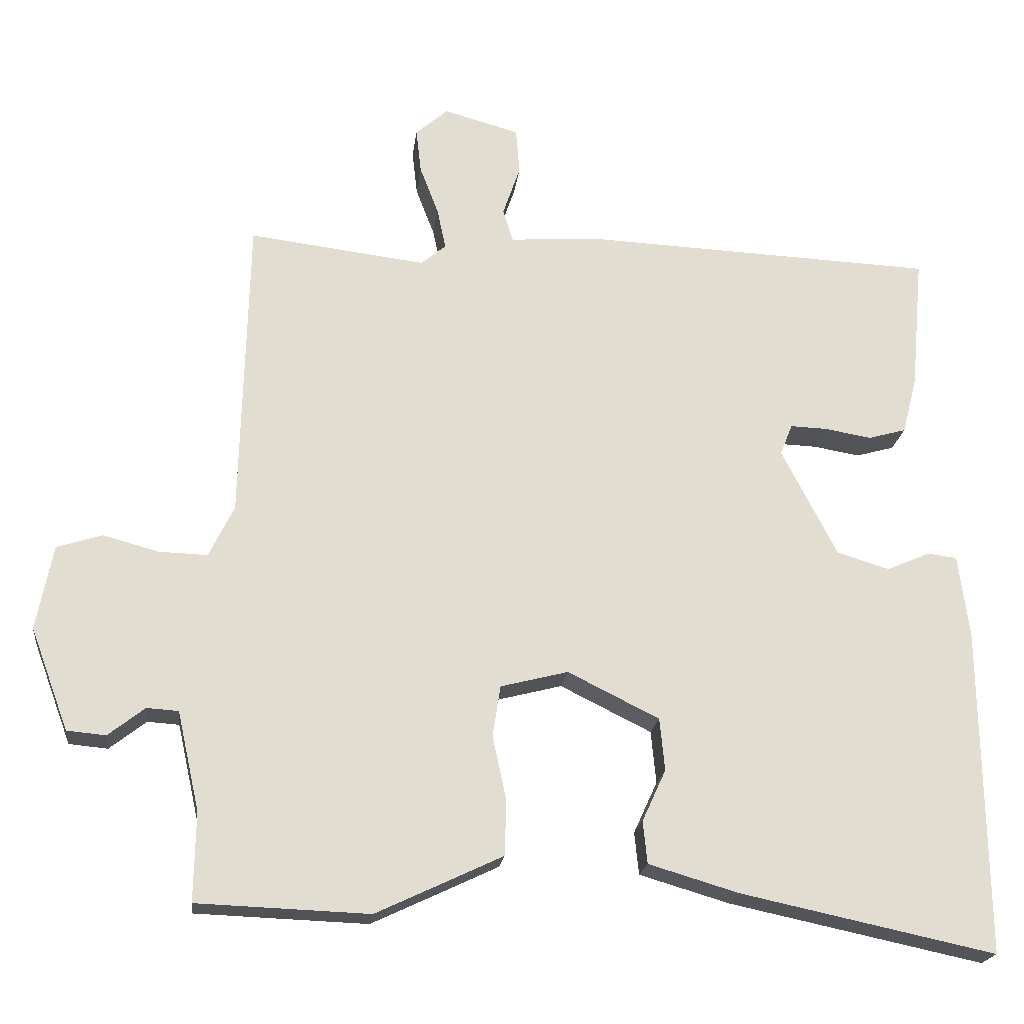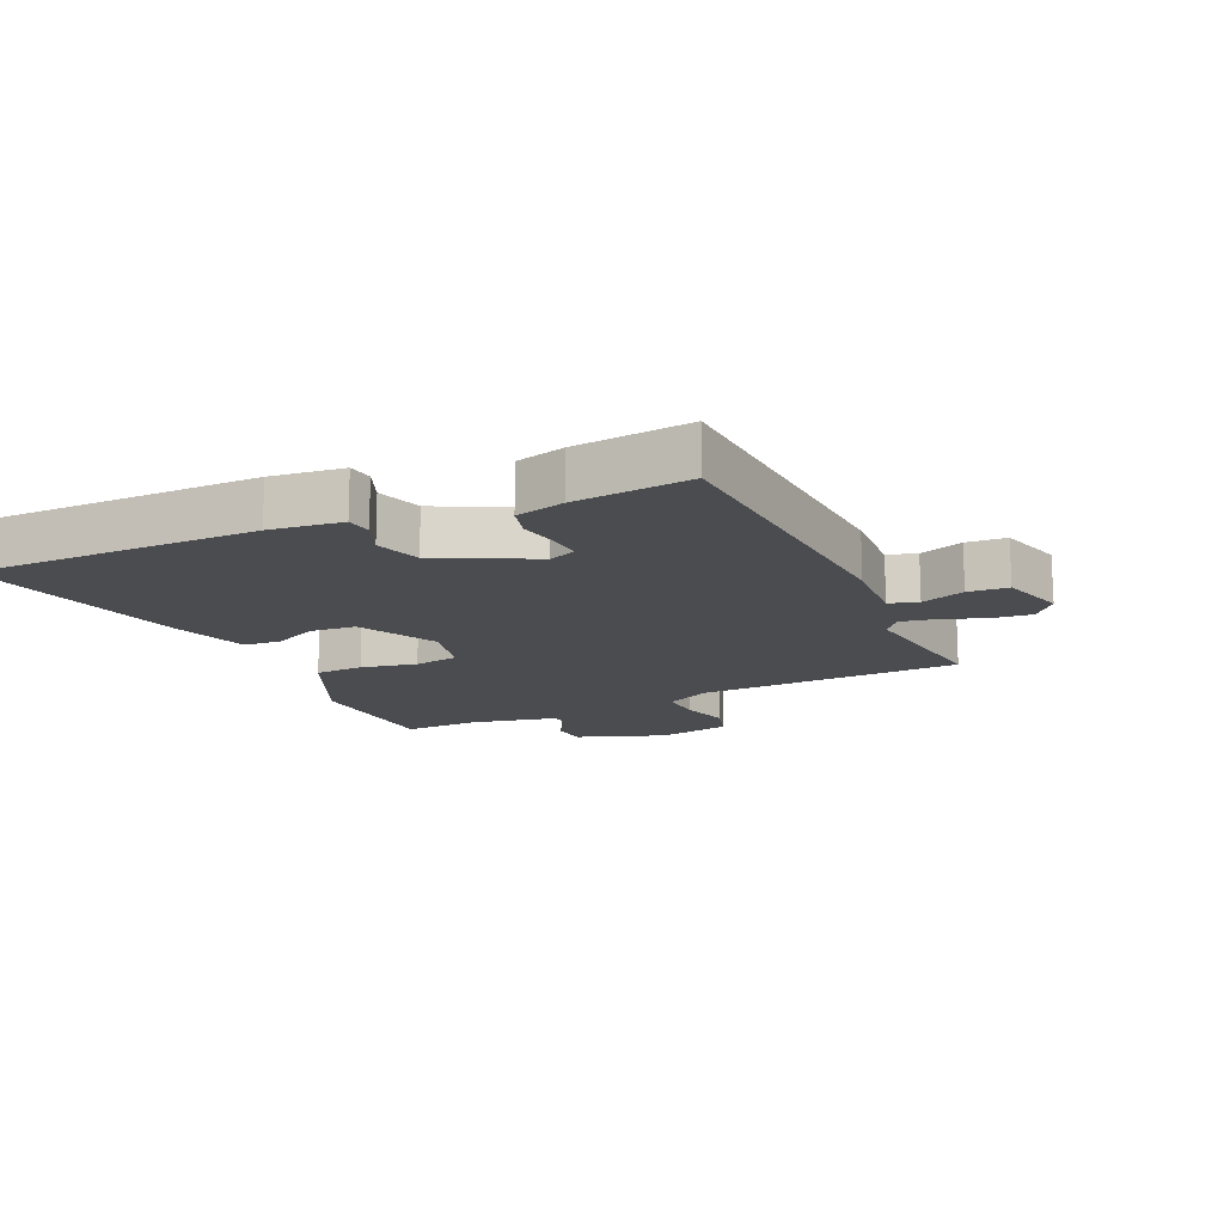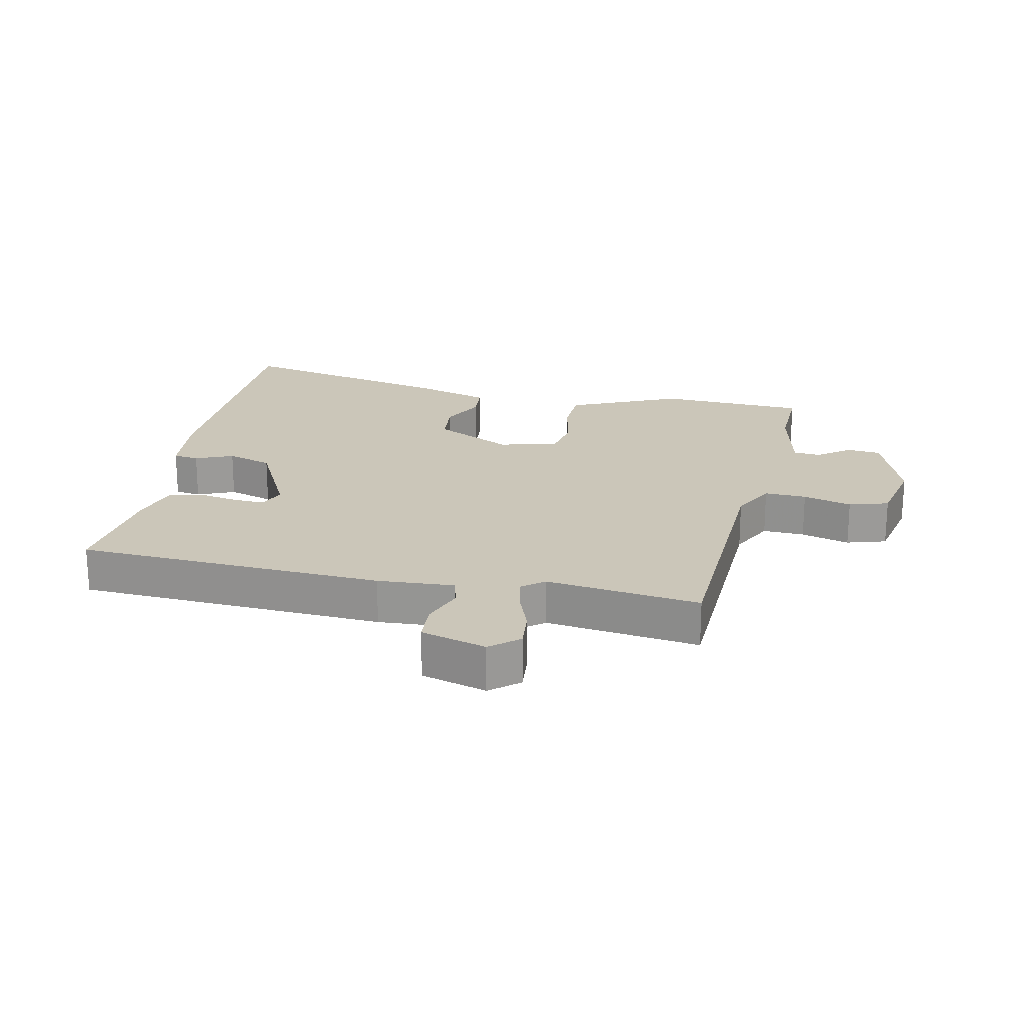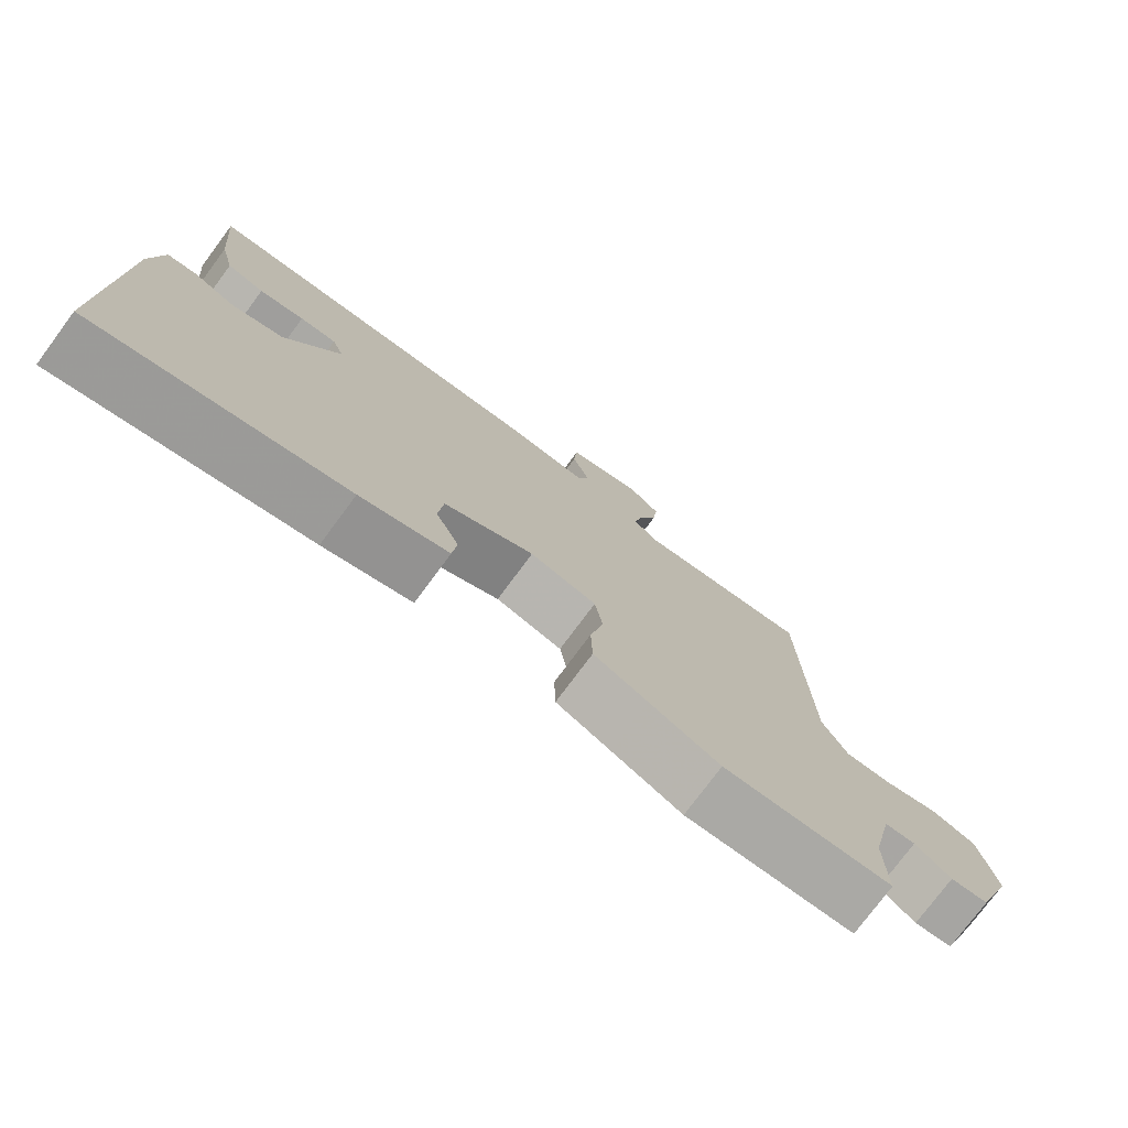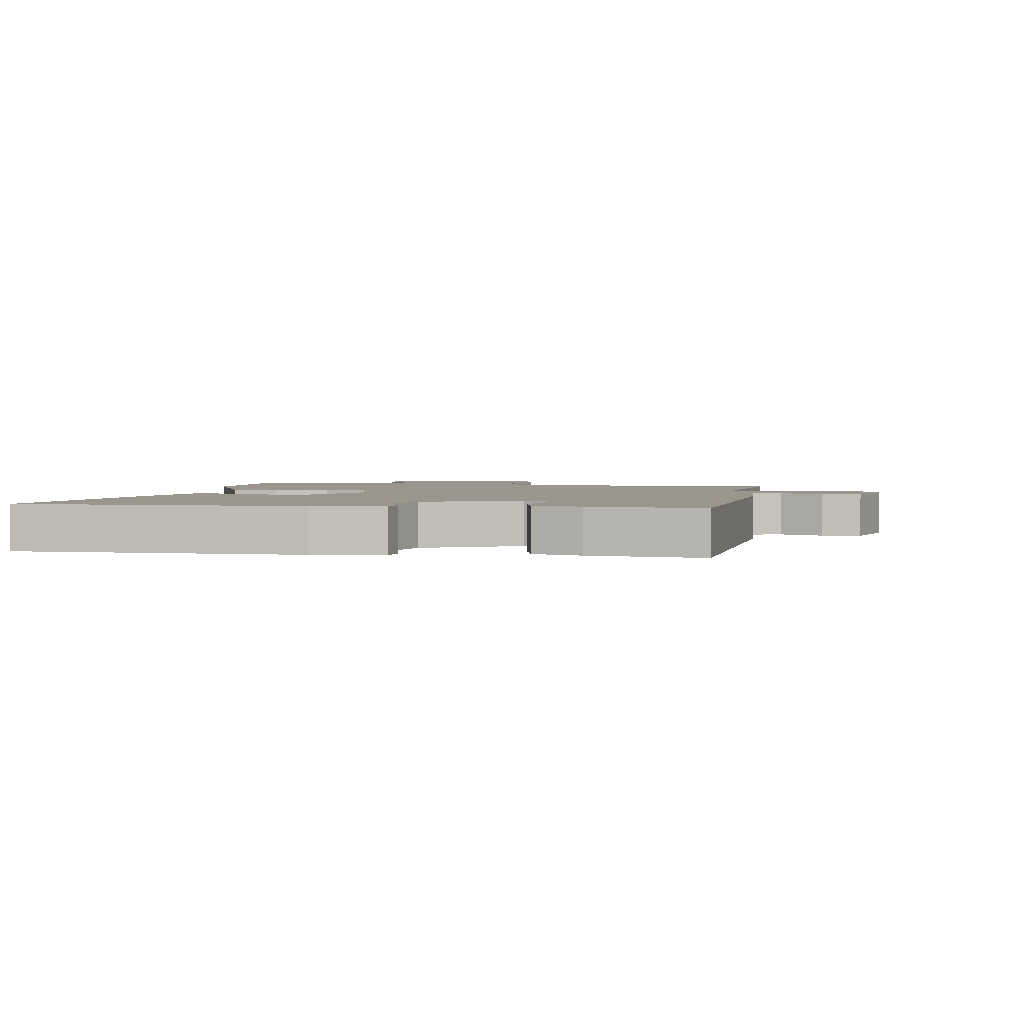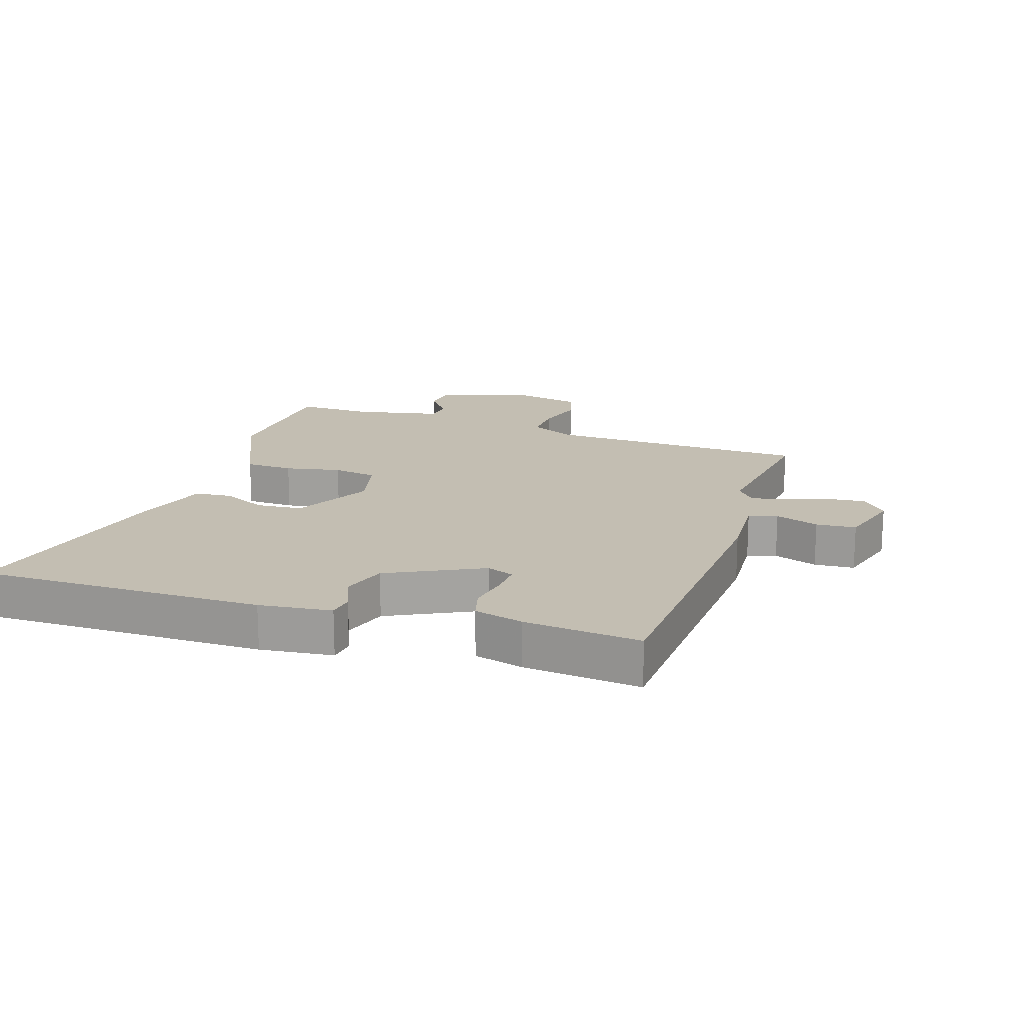
<metadata>
{"format":"obj","ext":"obj","renderer":"f3d","projection":"perspective","resolution":1024,"background":"white","views":[{"elev":-20.4,"azim":173.2,"up":"+Z"},{"elev":-15.1,"azim":-64.7,"up":"+Y"},{"elev":21.0,"azim":12.7,"up":"+Y"},{"elev":-76.4,"azim":-36.6,"up":"+Z"},{"elev":2.5,"azim":-78.9,"up":"+Y"},{"elev":17.5,"azim":-71.1,"up":"+Y"}]}
</metadata>
<code>
v 0.543 0.07 -0.498
v 0.304 0.07 -0.507
v 0.204 0.07 -0.46
v 0.128 0.07 -0.424
v 0.126 0.07 -0.347
v 0.145 0.07 -0.258
v 0.134 0.07 -0.187
v 0.04 0.07 -0.163
v -0.087 0.07 -0.226
v -0.094 0.07 -0.299
v -0.061 0.07 -0.371
v -0.067 0.07 -0.43
v -0.192 0.07 -0.467
v -0.546 0.07 -0.542
v -0.541 0.07 -0.087
v -0.526 0.07 0.028
v -0.485 0.07 0.033
v -0.425 0.07 0.007
v -0.352 0.07 0.029
v -0.275 0.07 0.179
v -0.292 0.07 0.222
v -0.344 0.07 0.22
v -0.408 0.07 0.209
v -0.461 0.07 0.224
v -0.481 0.07 0.303
v -0.498 0.07 0.488
v -0.005 0.07 0.509
v 0.117 0.07 0.5
v 0.131 0.07 0.546
v 0.107 0.07 0.616
v 0.112 0.07 0.68
v 0.217 0.07 0.709
v 0.262 0.07 0.67
v 0.255 0.07 0.608
v 0.229 0.07 0.54
v 0.217 0.07 0.483
v 0.252 0.07 0.454
v 0.498 0.07 0.484
v 0.508 0.07 0.06
v 0.543 0.07 -0.012
v 0.61 0.07 -0.01
v 0.688 0.07 0.011
v 0.751 0.07 -0.009
v 0.774 0.07 -0.127
v 0.721 0.07 -0.269
v 0.667 0.07 -0.274
v 0.616 0.07 -0.234
v 0.572 0.07 -0.237
v 0.541 0.07 -0.375
v 0.543 0 -0.498
v 0.304 0 -0.507
v 0.204 0 -0.46
v 0.128 0 -0.424
v 0.126 0 -0.347
v 0.145 0 -0.258
v 0.134 0 -0.187
v 0.04 0 -0.163
v -0.087 0 -0.226
v -0.094 0 -0.299
v -0.061 0 -0.371
v -0.067 0 -0.43
v -0.192 0 -0.467
v -0.546 0 -0.542
v -0.541 0 -0.087
v -0.526 0 0.028
v -0.485 0 0.033
v -0.425 0 0.007
v -0.352 0 0.029
v -0.275 0 0.179
v -0.292 0 0.222
v -0.344 0 0.22
v -0.408 0 0.209
v -0.461 0 0.224
v -0.481 0 0.303
v -0.498 0 0.488
v -0.005 0 0.509
v 0.117 0 0.5
v 0.131 0 0.546
v 0.107 0 0.616
v 0.112 0 0.68
v 0.217 0 0.709
v 0.262 0 0.67
v 0.255 0 0.608
v 0.229 0 0.54
v 0.217 0 0.483
v 0.252 0 0.454
v 0.498 0 0.484
v 0.508 0 0.06
v 0.543 0 -0.012
v 0.61 0 -0.01
v 0.688 0 0.011
v 0.751 0 -0.009
v 0.774 0 -0.127
v 0.721 0 -0.269
v 0.667 0 -0.274
v 0.616 0 -0.234
v 0.572 0 -0.237
v 0.541 0 -0.375
f 44 45 46 47
f 44 47 48
f 41 42 43 44
f 40 41 44 48
f 39 40 48 49
f 37 38 39
f 36 37 39 49
f 32 33 34 35
f 32 35 36
f 29 30 31 32
f 28 29 32 36
f 22 23 24 25
f 21 22 25 26
f 15 16 17 18
f 15 18 19
f 14 15 19
f 13 14 19 20
f 10 11 12 13
f 9 10 13 20
f 3 4 5 6
f 3 6 7
f 2 3 7
f 1 2 7
f 49 1 7
f 36 49 7
f 28 36 7 8
f 21 26 27 28
f 20 21 28
f 8 9 20 28
f 96 95 94 93
f 97 96 93
f 93 92 91 90
f 97 93 90 89
f 98 97 89 88
f 88 87 86
f 98 88 86 85
f 84 83 82 81
f 85 84 81
f 81 80 79 78
f 85 81 78 77
f 74 73 72 71
f 75 74 71 70
f 67 66 65 64
f 68 67 64
f 68 64 63
f 69 68 63 62
f 62 61 60 59
f 69 62 59 58
f 55 54 53 52
f 56 55 52
f 56 52 51
f 56 51 50
f 56 50 98
f 56 98 85
f 57 56 85 77
f 77 76 75 70
f 77 70 69
f 77 69 58 57
f 1 50 51 2
f 2 51 52 3
f 3 52 53 4
f 4 53 54 5
f 5 54 55 6
f 6 55 56 7
f 7 56 57 8
f 8 57 58 9
f 9 58 59 10
f 10 59 60 11
f 11 60 61 12
f 12 61 62 13
f 13 62 63 14
f 14 63 64 15
f 15 64 65 16
f 16 65 66 17
f 17 66 67 18
f 18 67 68 19
f 19 68 69 20
f 20 69 70 21
f 21 70 71 22
f 22 71 72 23
f 23 72 73 24
f 24 73 74 25
f 25 74 75 26
f 26 75 76 27
f 27 76 77 28
f 28 77 78 29
f 29 78 79 30
f 30 79 80 31
f 31 80 81 32
f 32 81 82 33
f 33 82 83 34
f 34 83 84 35
f 35 84 85 36
f 36 85 86 37
f 37 86 87 38
f 38 87 88 39
f 39 88 89 40
f 40 89 90 41
f 41 90 91 42
f 42 91 92 43
f 43 92 93 44
f 44 93 94 45
f 45 94 95 46
f 46 95 96 47
f 47 96 97 48
f 48 97 98 49
f 49 98 50 1

</code>
